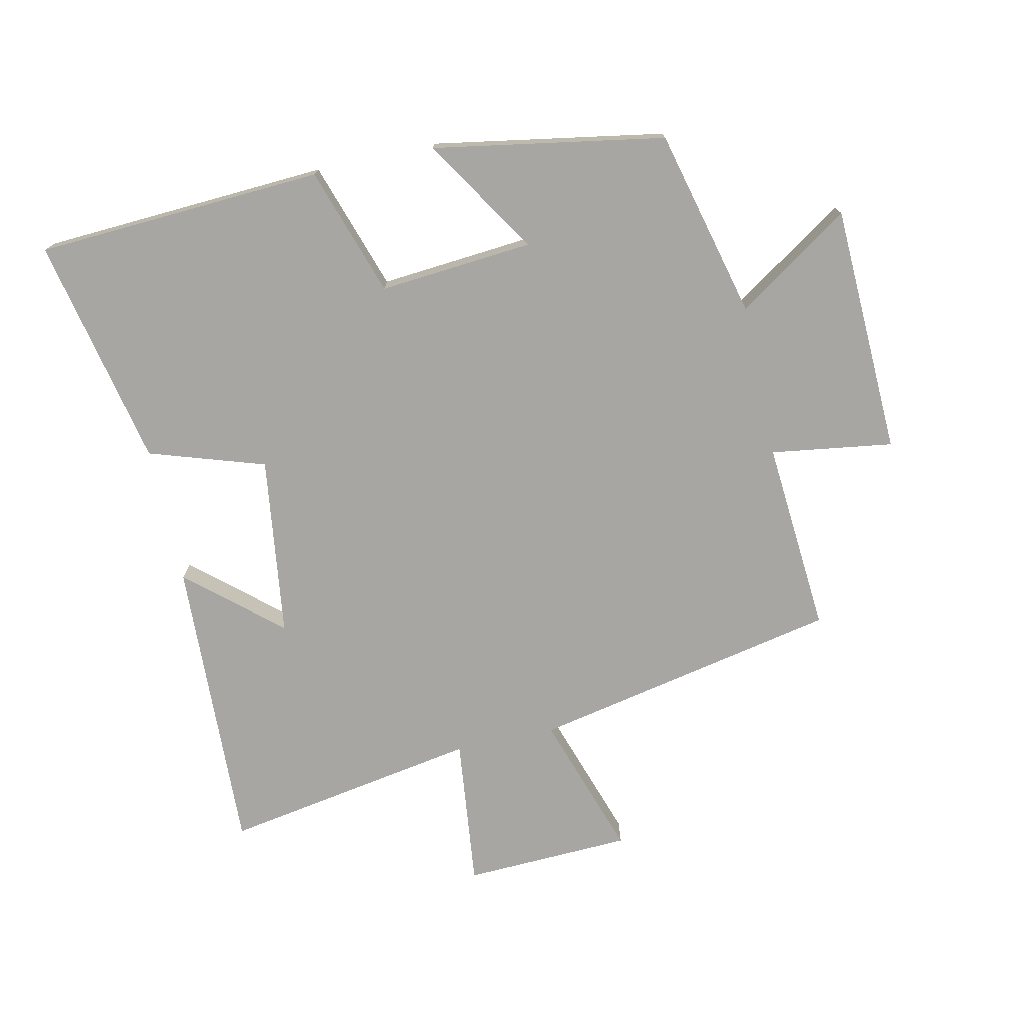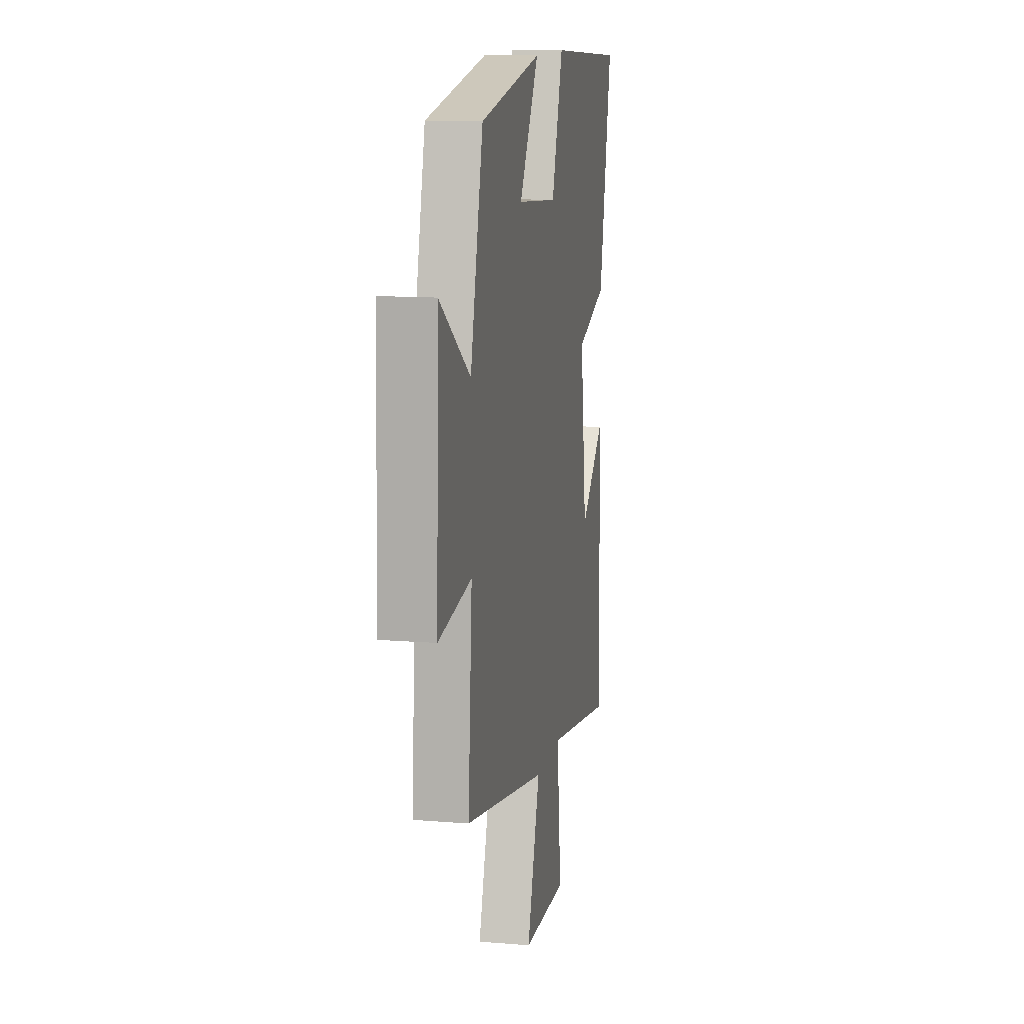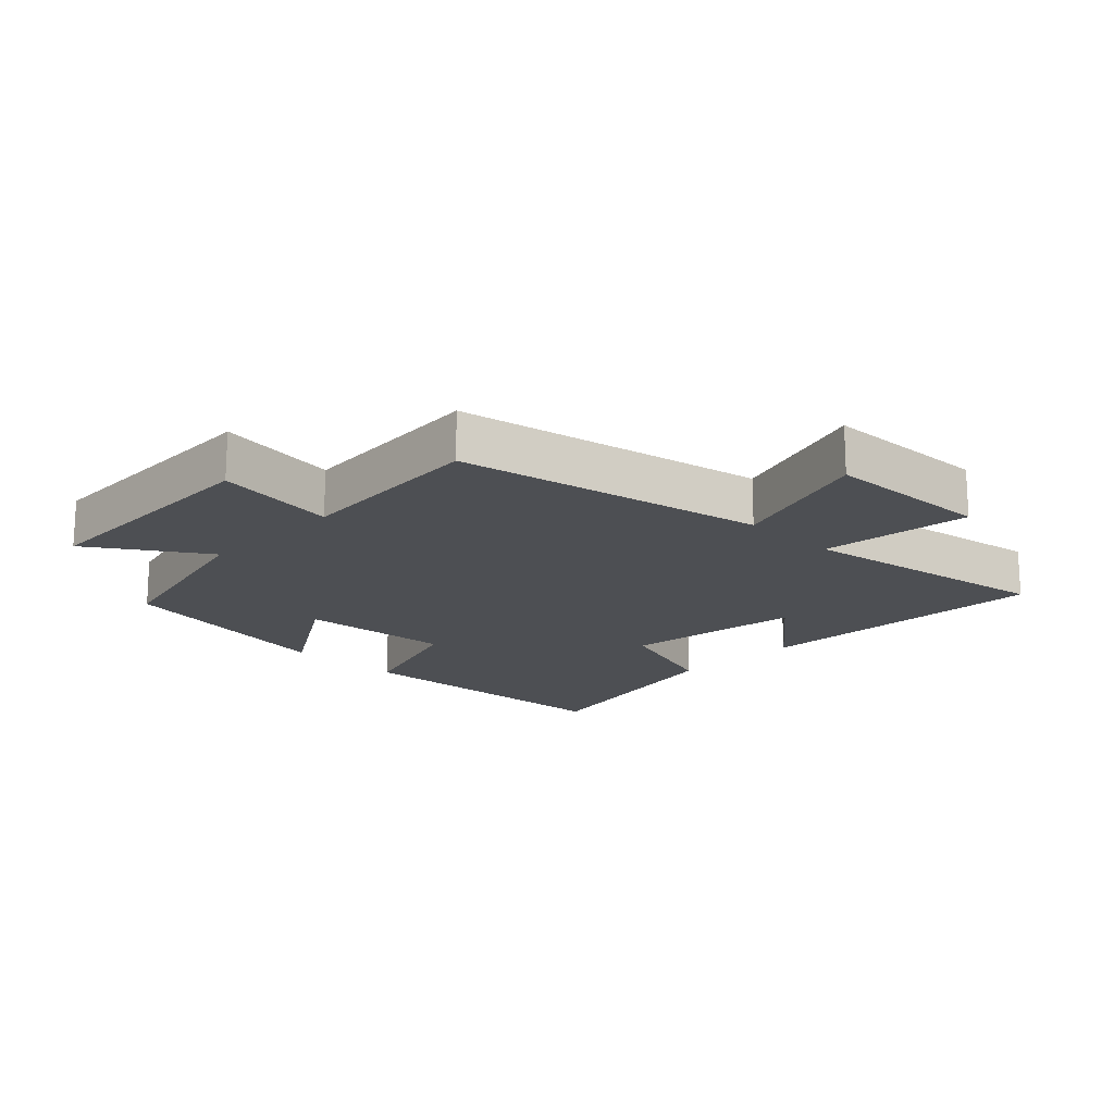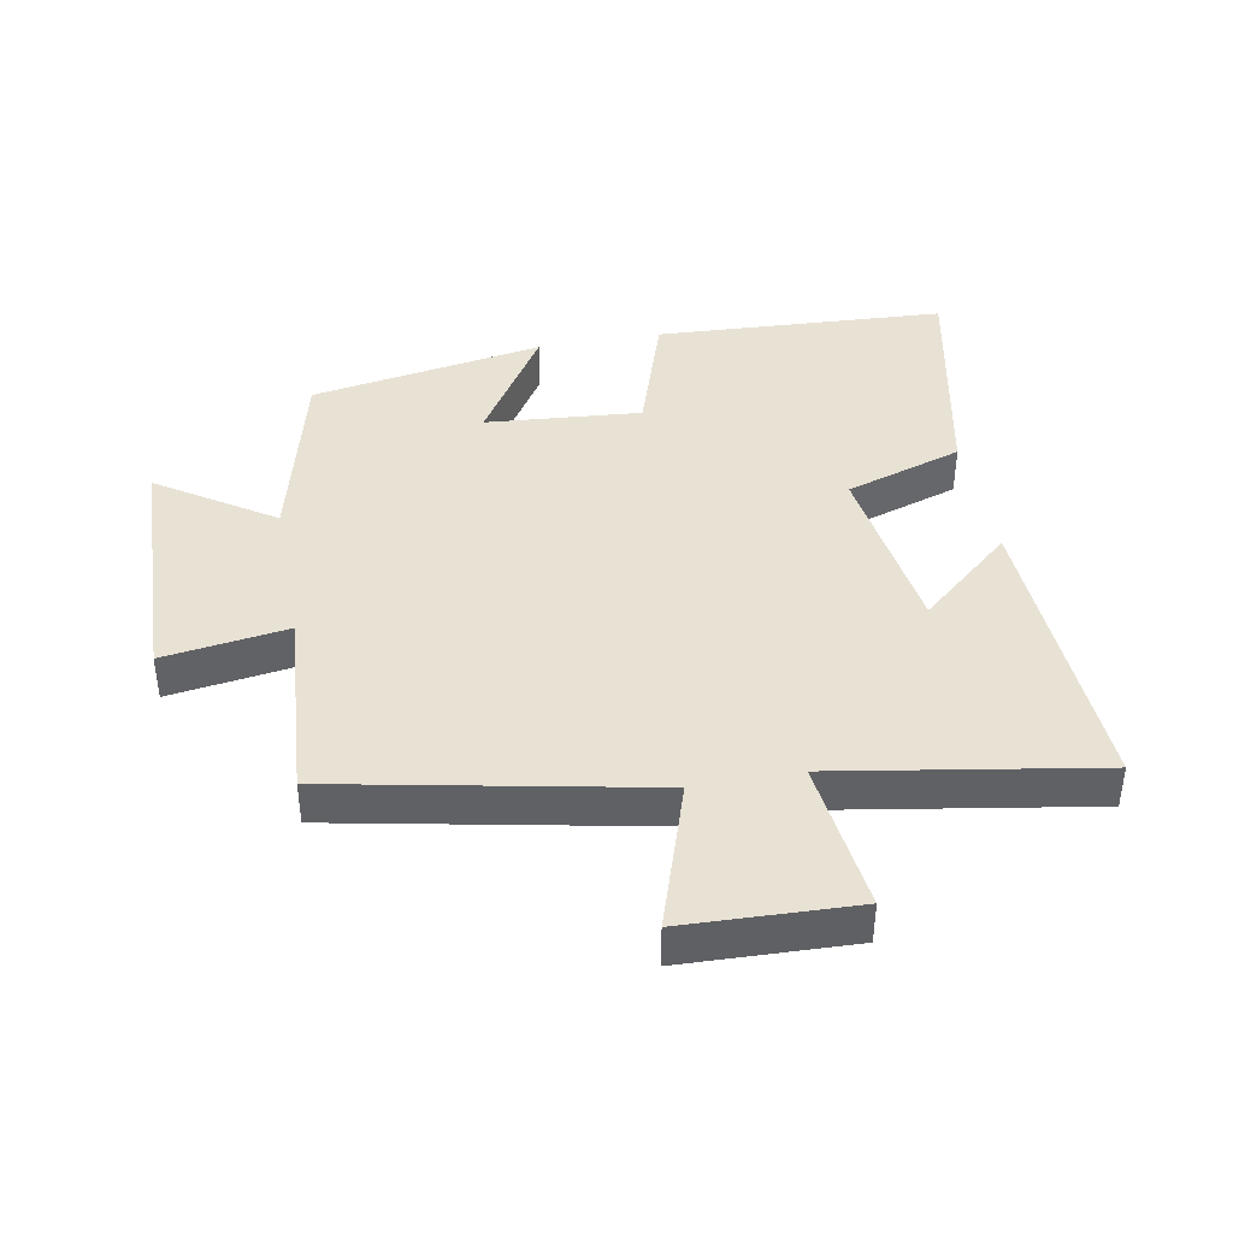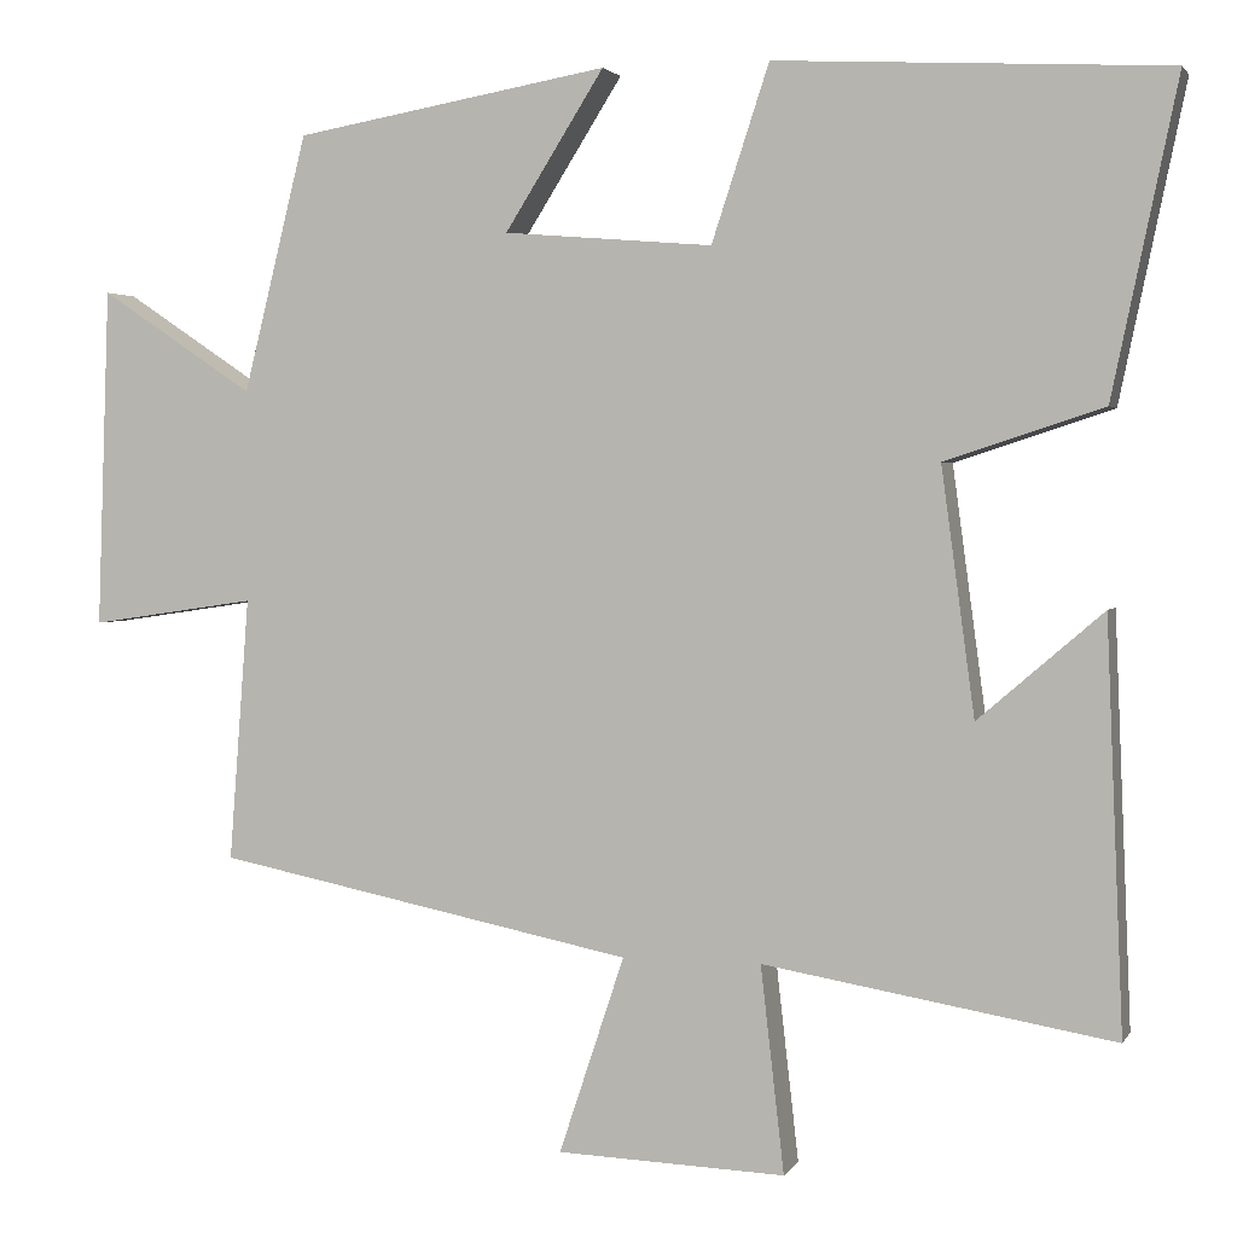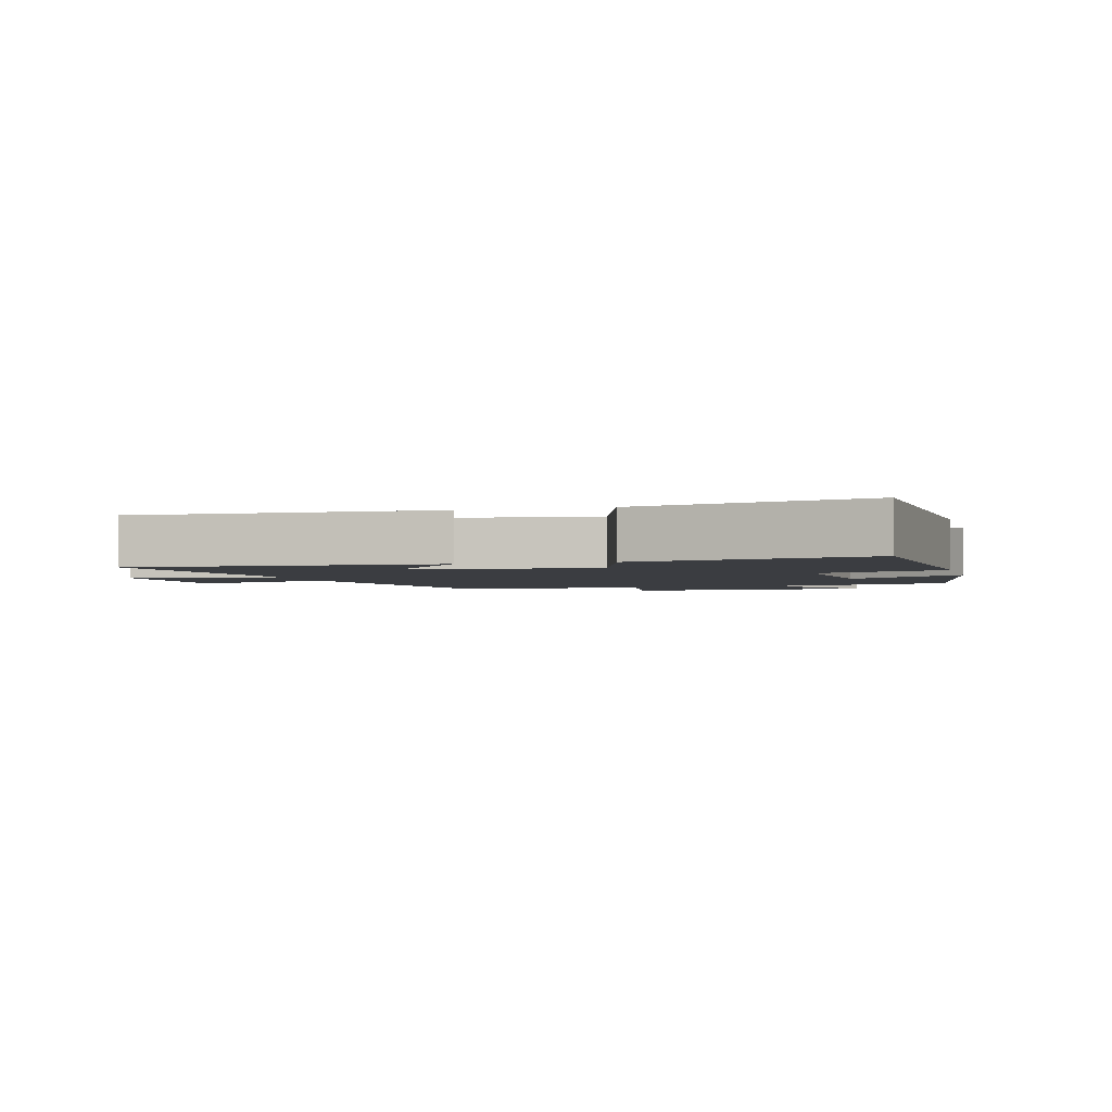
<metadata>
{"format":"obj","ext":"obj","renderer":"f3d","projection":"perspective","resolution":1024,"background":"white","views":[{"elev":-74.3,"azim":12.4,"up":"+Y"},{"elev":12.6,"azim":100.8,"up":"+Z"},{"elev":-17.5,"azim":135.5,"up":"+Y"},{"elev":40.7,"azim":169.4,"up":"+Y"},{"elev":2.3,"azim":-163.3,"up":"+Z"},{"elev":-2.6,"azim":-74.5,"up":"+Y"}]}
</metadata>
<code>
v -0.575 0.07 0.476
v -0.126 0.07 0.5
v -0.06 0.07 0.299
v 0.18 0.07 0.319
v 0.066 0.07 0.5
v 0.427 0.07 0.437
v 0.5 0.07 0.143
v 0.677 0.07 0.261
v 0.691 0.07 -0.129
v 0.5 0.07 -0.101
v 0.523 0.07 -0.403
v 0.042 0.07 -0.5
v 0.117 0.07 -0.726
v -0.145 0.07 -0.736
v -0.118 0.07 -0.5
v -0.519 0.07 -0.568
v -0.5 0.07 -0.101
v -0.357 0.07 -0.224
v -0.319 0.07 0.058
v -0.5 0.07 0.117
v -0.575 0 0.476
v -0.126 0 0.5
v -0.06 0 0.299
v 0.18 0 0.319
v 0.066 0 0.5
v 0.427 0 0.437
v 0.5 0 0.143
v 0.677 0 0.261
v 0.691 0 -0.129
v 0.5 0 -0.101
v 0.523 0 -0.403
v 0.042 0 -0.5
v 0.117 0 -0.726
v -0.145 0 -0.736
v -0.118 0 -0.5
v -0.519 0 -0.568
v -0.5 0 -0.101
v -0.357 0 -0.224
v -0.319 0 0.058
v -0.5 0 0.117
f 1 2 3
f 20 1 3
f 19 20 3
f 18 19 3 4
f 15 16 17 18
f 15 18 4
f 12 13 14 15
f 12 15 4
f 11 12 4
f 10 11 4
f 7 8 9 10
f 6 7 10
f 5 6 10
f 4 5 10
f 23 22 21
f 23 21 40
f 23 40 39
f 24 23 39 38
f 38 37 36 35
f 24 38 35
f 35 34 33 32
f 24 35 32
f 24 32 31
f 24 31 30
f 30 29 28 27
f 30 27 26
f 30 26 25
f 30 25 24
f 1 21 22 2
f 2 22 23 3
f 3 23 24 4
f 4 24 25 5
f 5 25 26 6
f 6 26 27 7
f 7 27 28 8
f 8 28 29 9
f 9 29 30 10
f 10 30 31 11
f 11 31 32 12
f 12 32 33 13
f 13 33 34 14
f 14 34 35 15
f 15 35 36 16
f 16 36 37 17
f 17 37 38 18
f 18 38 39 19
f 19 39 40 20
f 20 40 21 1

</code>
